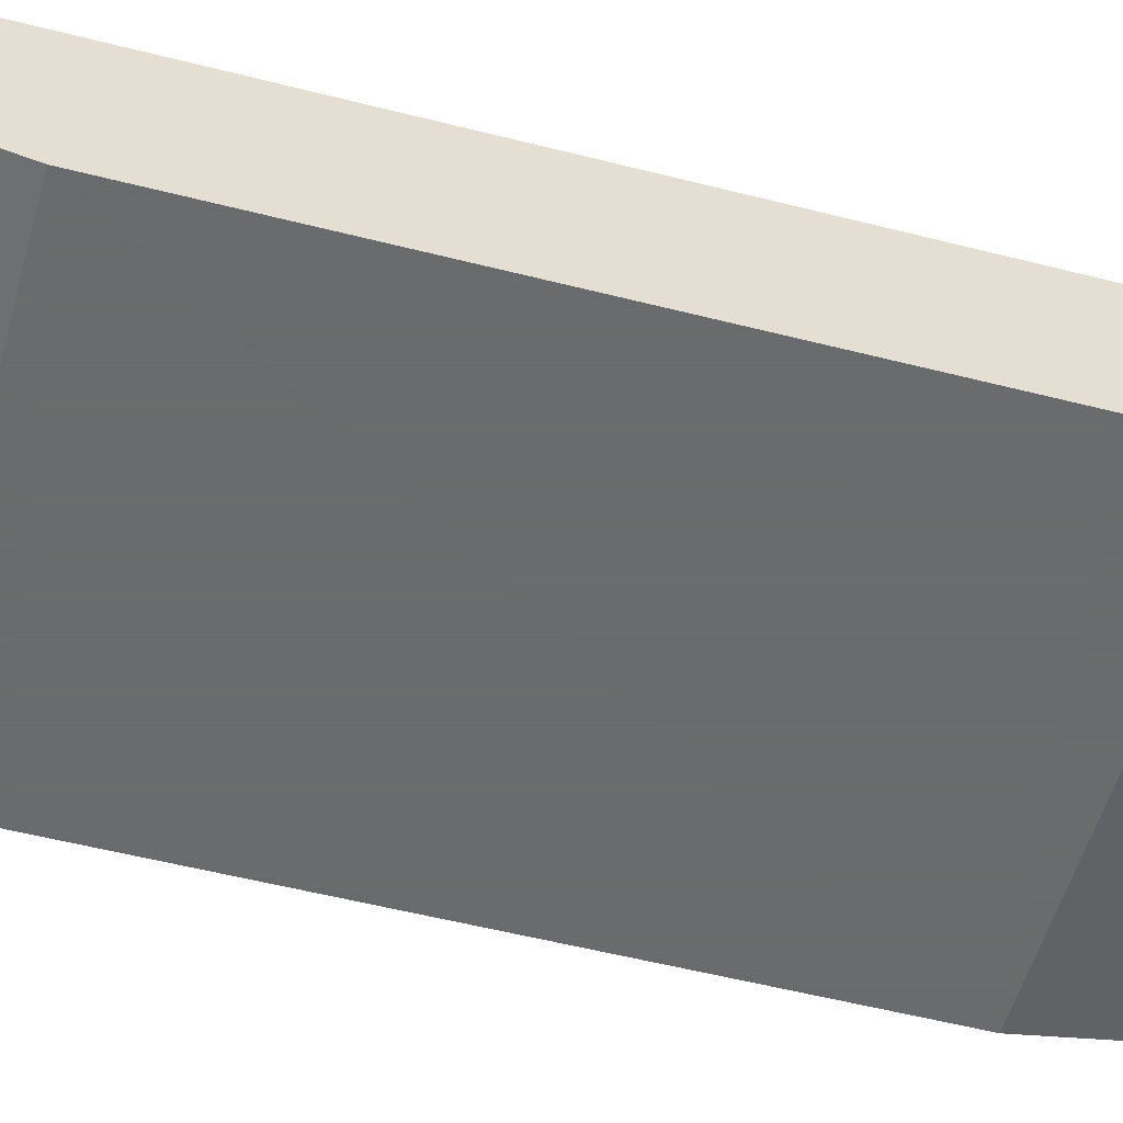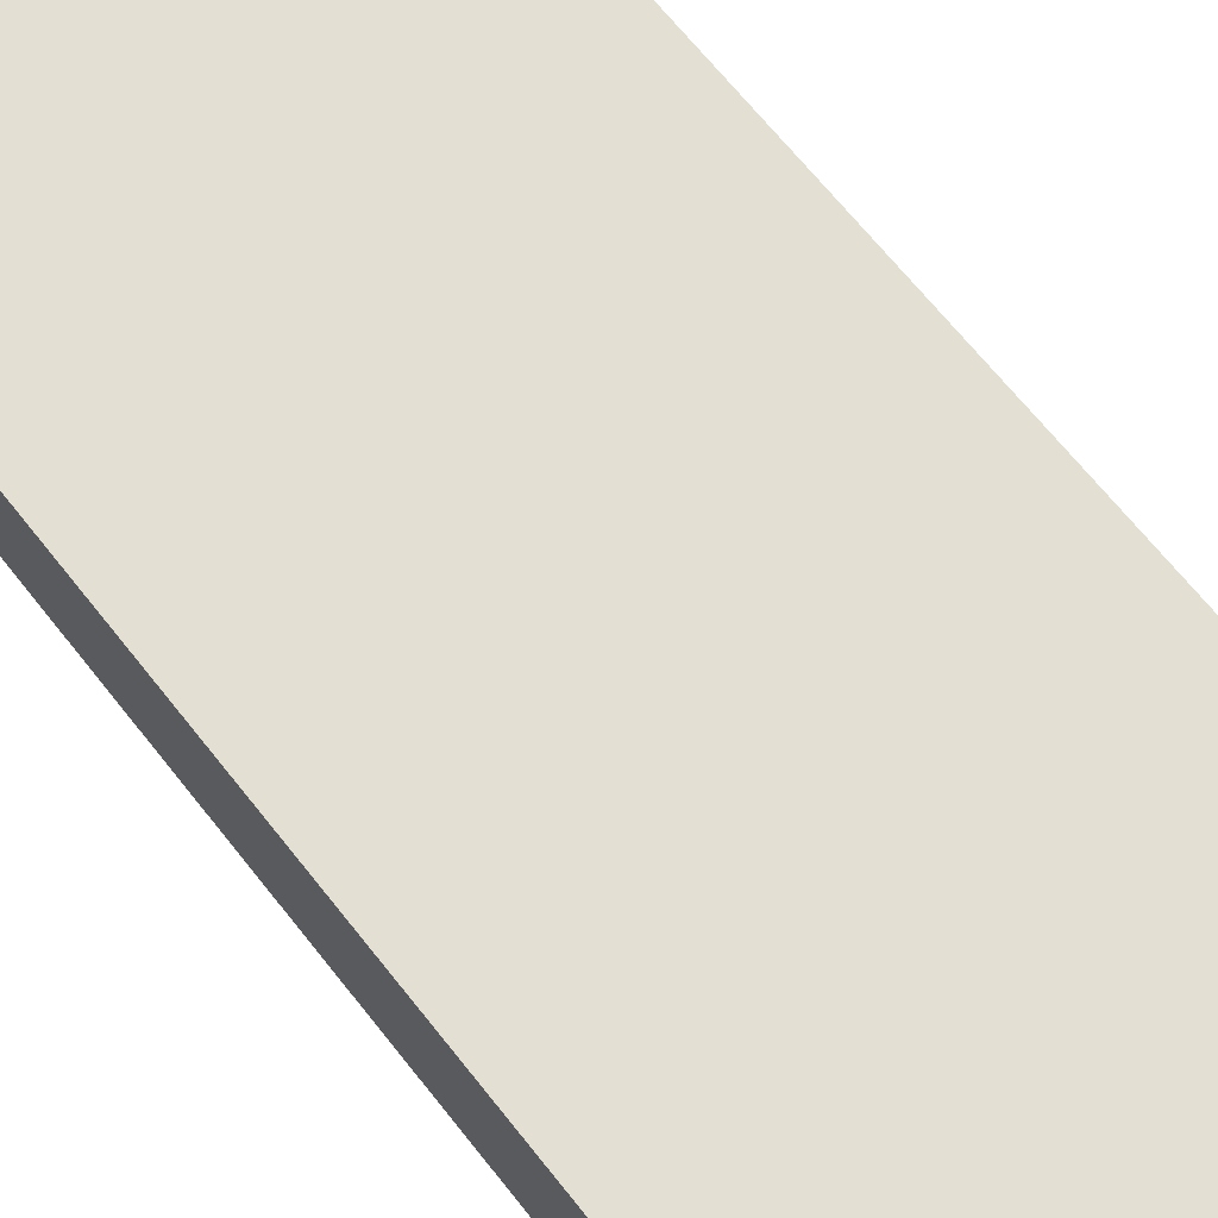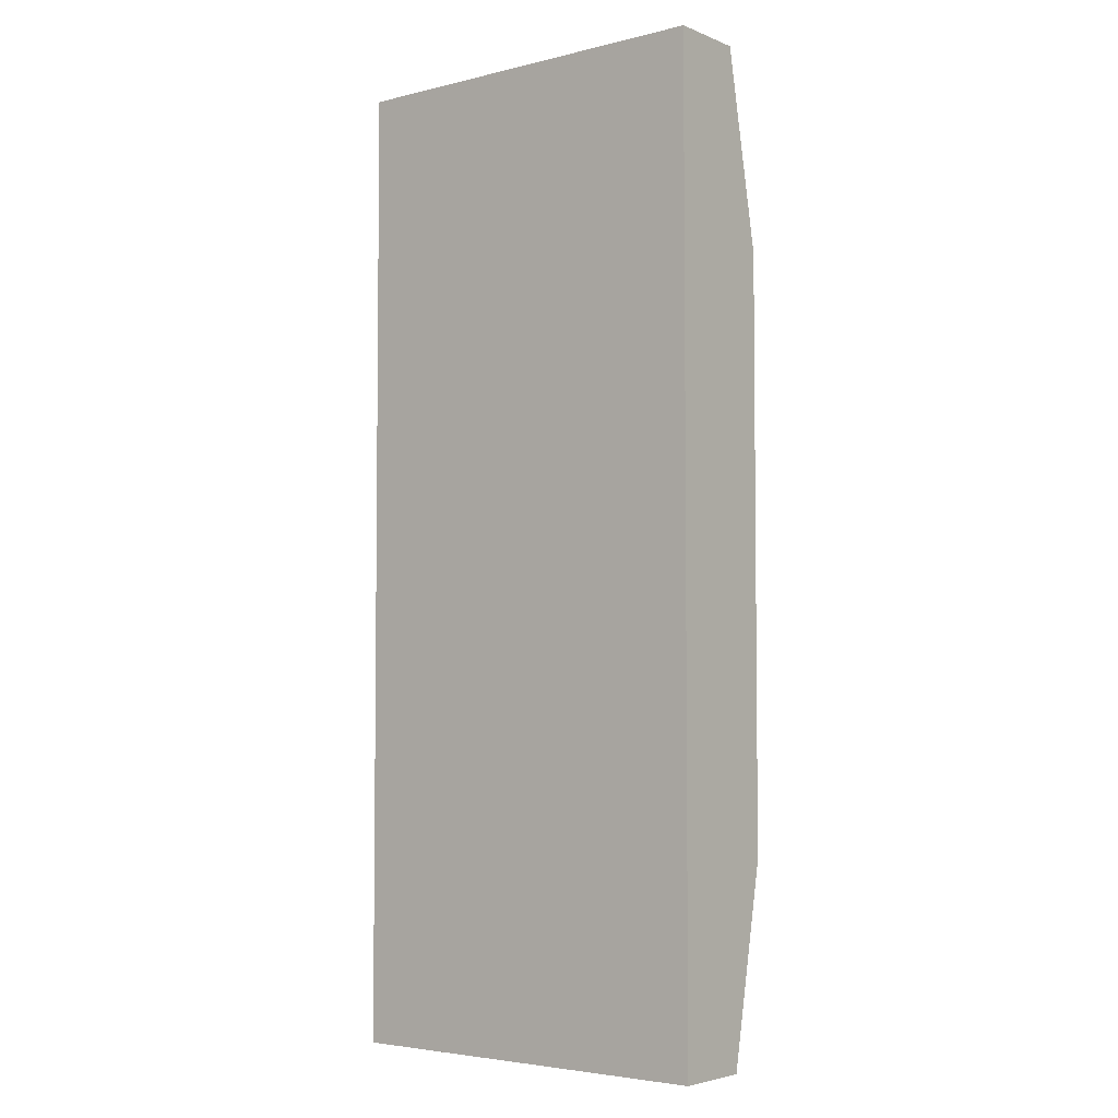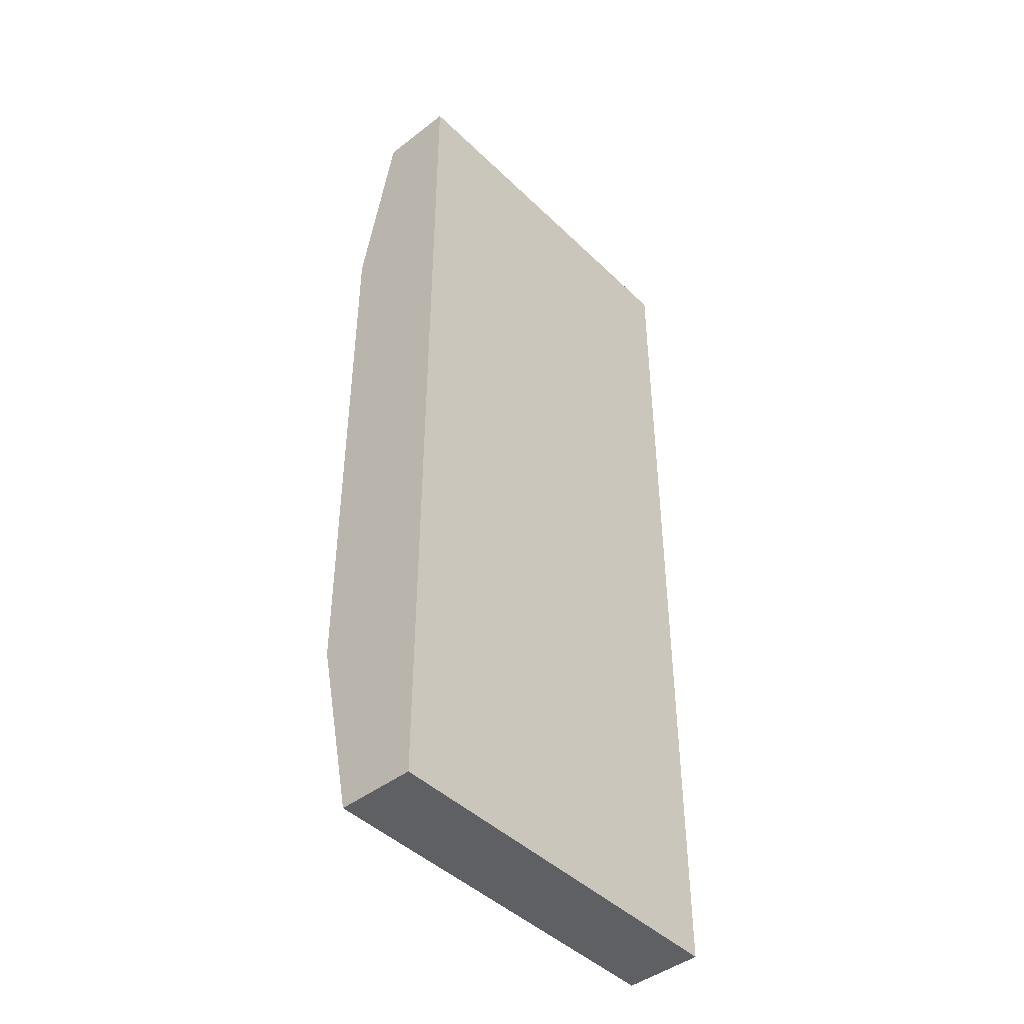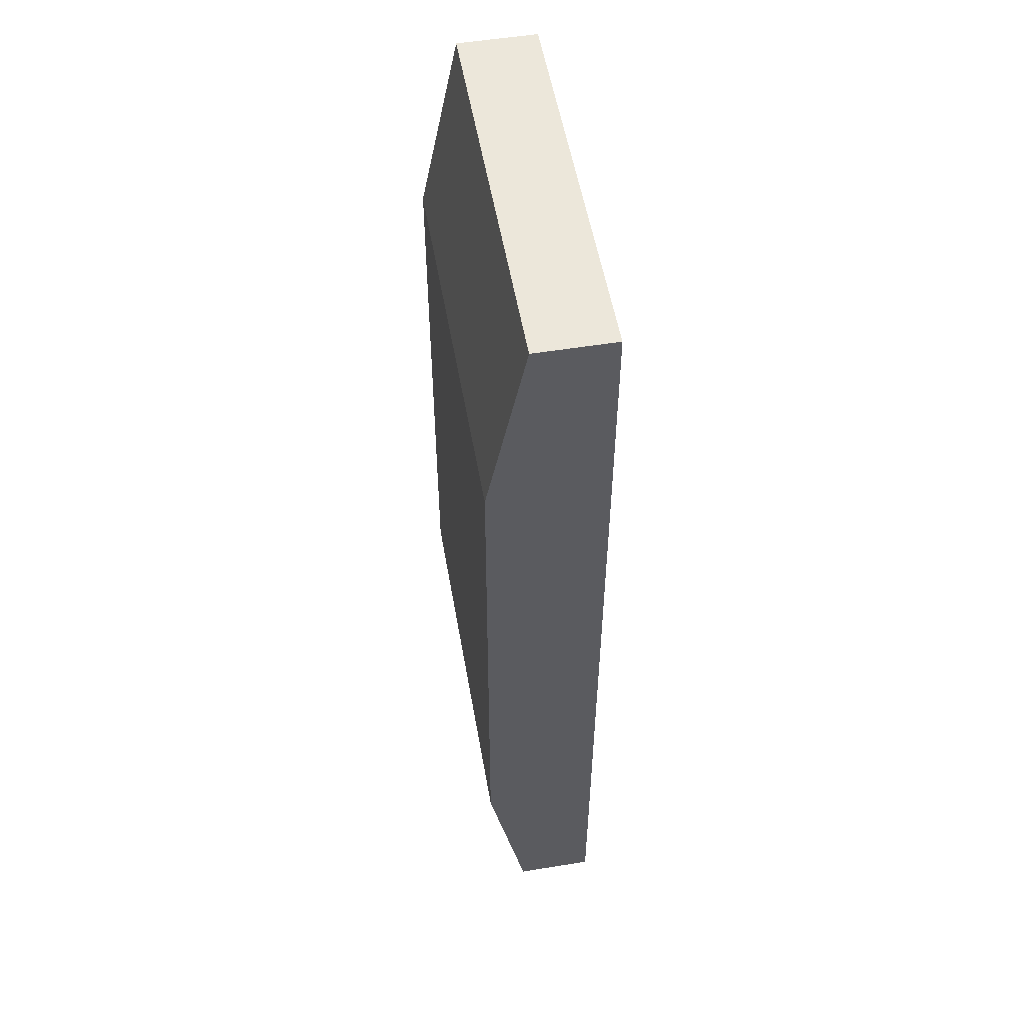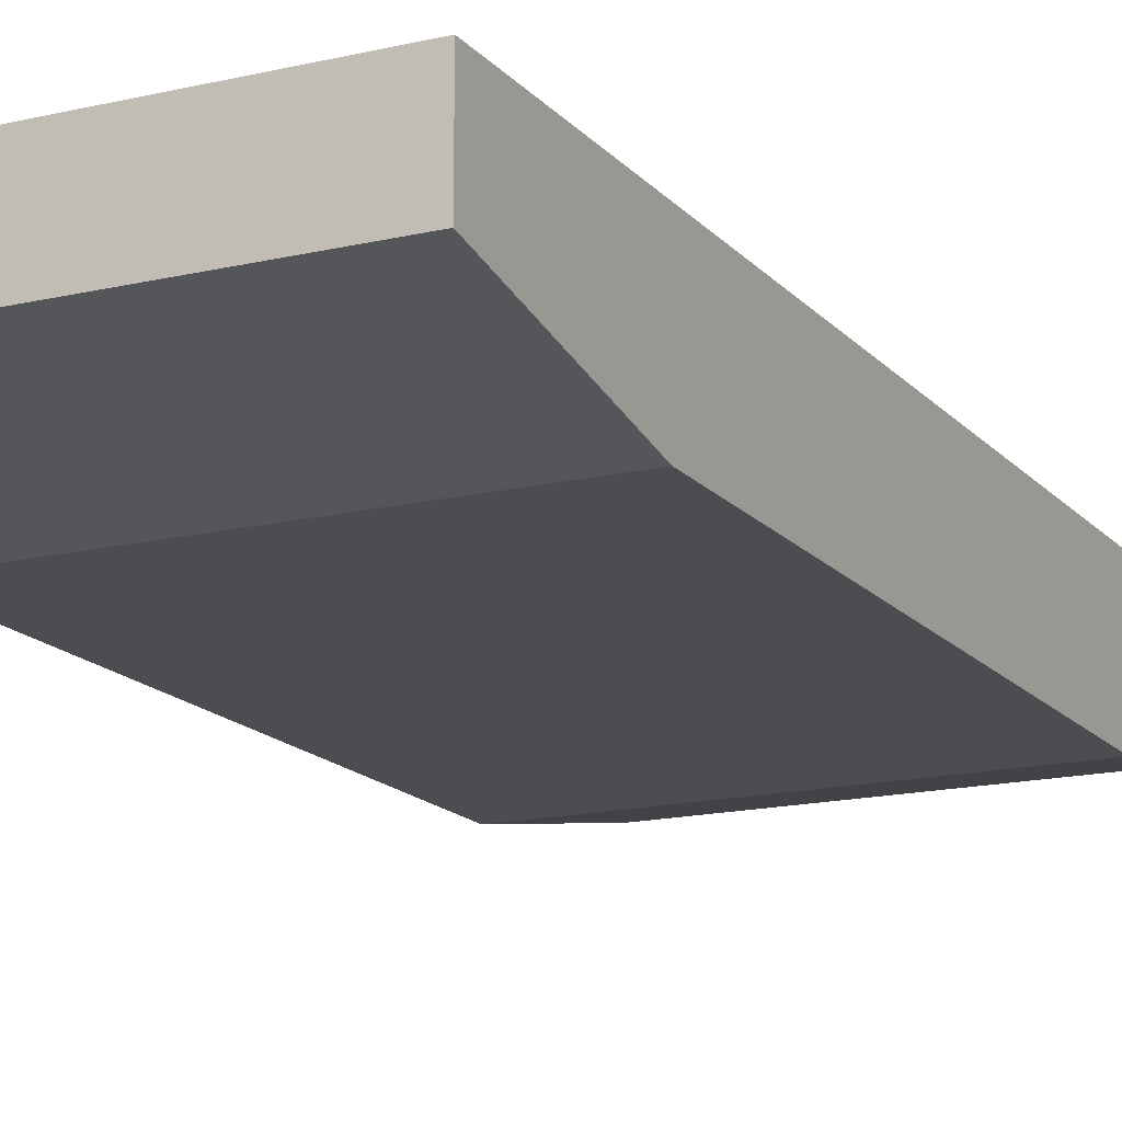
<metadata>
{"format":"obj","ext":"obj","renderer":"f3d","projection":"perspective","resolution":1024,"background":"white","views":[{"elev":-53.2,"azim":-105.4,"up":"+Z"},{"elev":66.5,"azim":-38.2,"up":"+Z"},{"elev":-4.2,"azim":38.5,"up":"+Y"},{"elev":-44.7,"azim":-48.1,"up":"+Y"},{"elev":53.9,"azim":-99.8,"up":"+Y"},{"elev":-15.9,"azim":26.2,"up":"+Z"}]}
</metadata>
<code>
v         5	      12.5	      -1
v        -5	      12.5	      -1
v        -5	      12.5	       1
v         5	      12.5	       1
v         5	      12.5	      -1
v        -5	      12.5	       1
v        -5	      12.5	       1
v        -5	      12.5	      -1
v        -5	       7.5	      -2
v        -5	       7.5	      -2
v        -5	      -7.5	      -2
v        -5	     -12.5	       1
v        -5	      -7.5	      -2
v        -5	     -12.5	      -1
v        -5	     -12.5	       1
v        -5	      12.5	       1
v        -5	       7.5	      -2
v        -5	     -12.5	       1
v         5	       7.5	      -2
v        -5	       7.5	      -2
v        -5	      12.5	      -1
v         5	       7.5	      -2
v        -5	      12.5	      -1
v         5	      12.5	      -1
v         5	     -12.5	       1
v         5	      12.5	       1
v        -5	      12.5	       1
v         5	     -12.5	       1
v        -5	      12.5	       1
v        -5	     -12.5	       1
v         5	       7.5	      -2
v         5	      12.5	      -1
v         5	      12.5	       1
v         5	     -12.5	       1
v         5	      -7.5	      -2
v         5	       7.5	      -2
v         5	     -12.5	       1
v         5	     -12.5	      -1
v         5	      -7.5	      -2
v         5	     -12.5	       1
v         5	       7.5	      -2
v         5	      12.5	       1
v        -5	       7.5	      -2
v         5	       7.5	      -2
v         5	      -7.5	      -2
v        -5	      -7.5	      -2
v        -5	       7.5	      -2
v         5	      -7.5	      -2
v        -5	     -12.5	      -1
v        -5	      -7.5	      -2
v         5	      -7.5	      -2
v         5	     -12.5	      -1
v        -5	     -12.5	      -1
v         5	      -7.5	      -2
v        -5	     -12.5	       1
v        -5	     -12.5	      -1
v         5	     -12.5	      -1
v        -5	     -12.5	       1
v         5	     -12.5	      -1
v         5	     -12.5	       1
f 1 2 3
f 4 5 6
f 7 8 9
f 10 11 12
f 13 14 15
f 16 17 18
f 19 20 21
f 22 23 24
f 25 26 27
f 28 29 30
f 31 32 33
f 34 35 36
f 37 38 39
f 40 41 42
f 43 44 45
f 46 47 48
f 49 50 51
f 52 53 54
f 55 56 57
f 58 59 60

</code>
